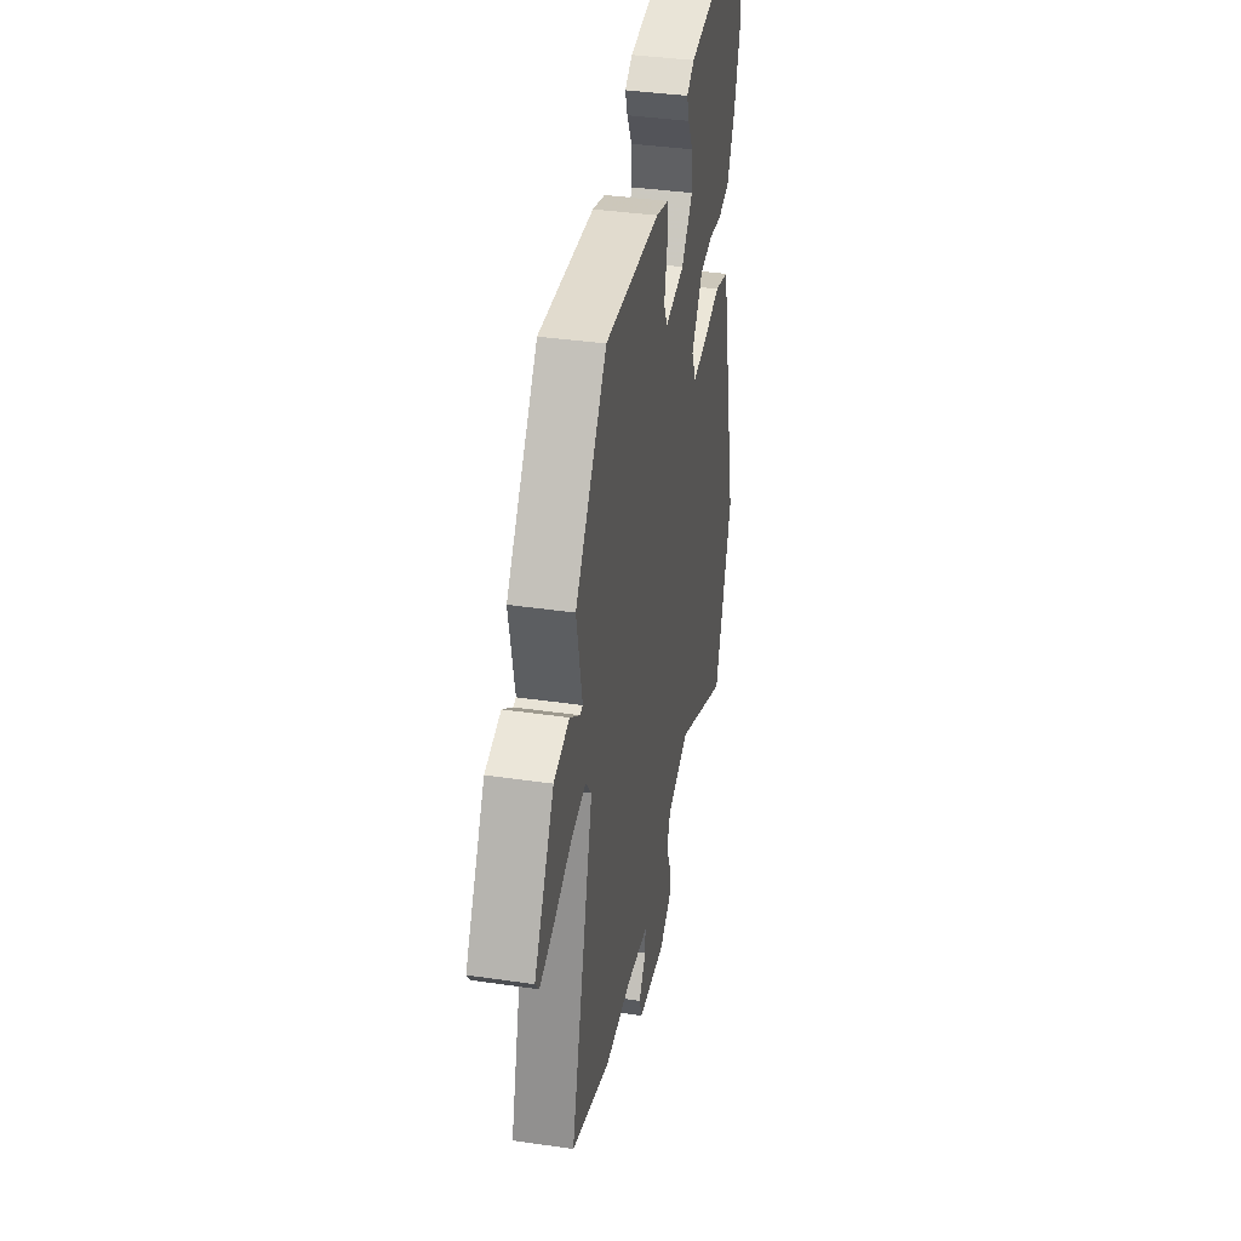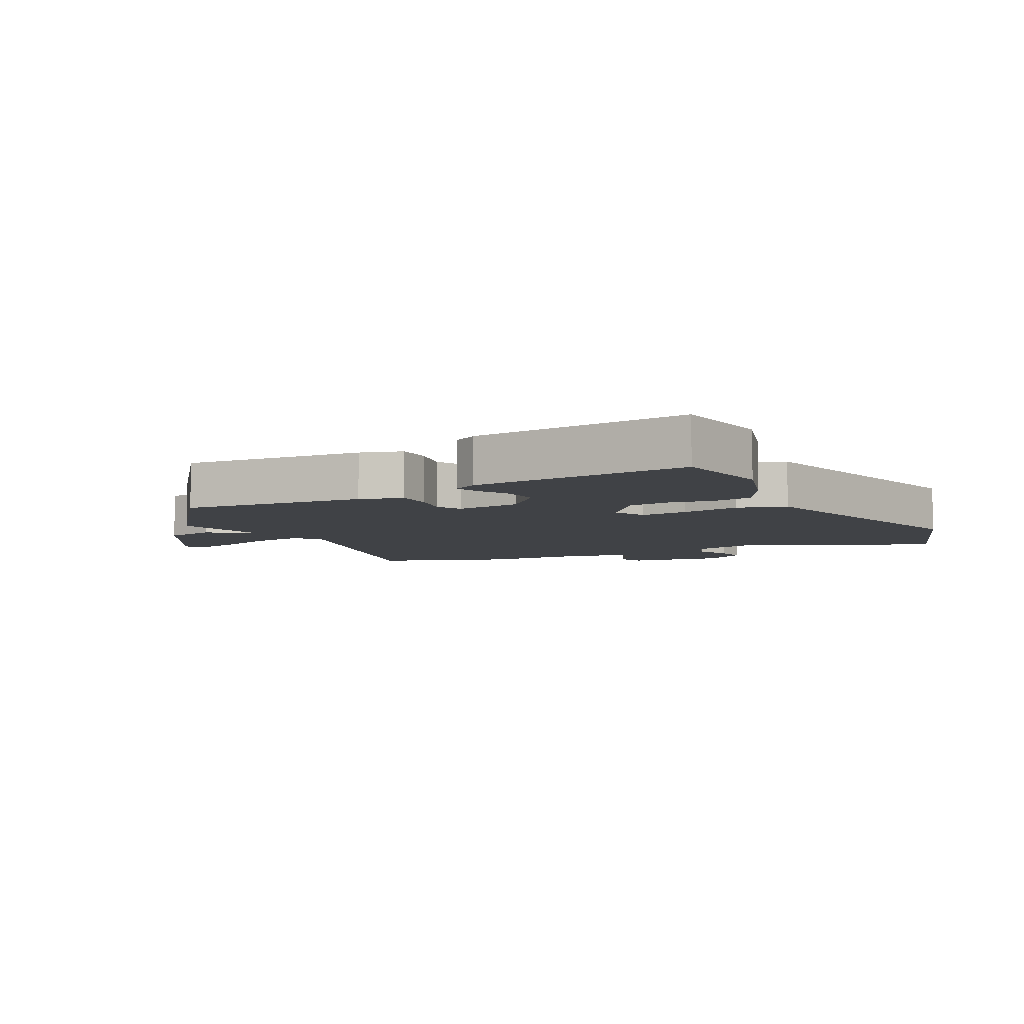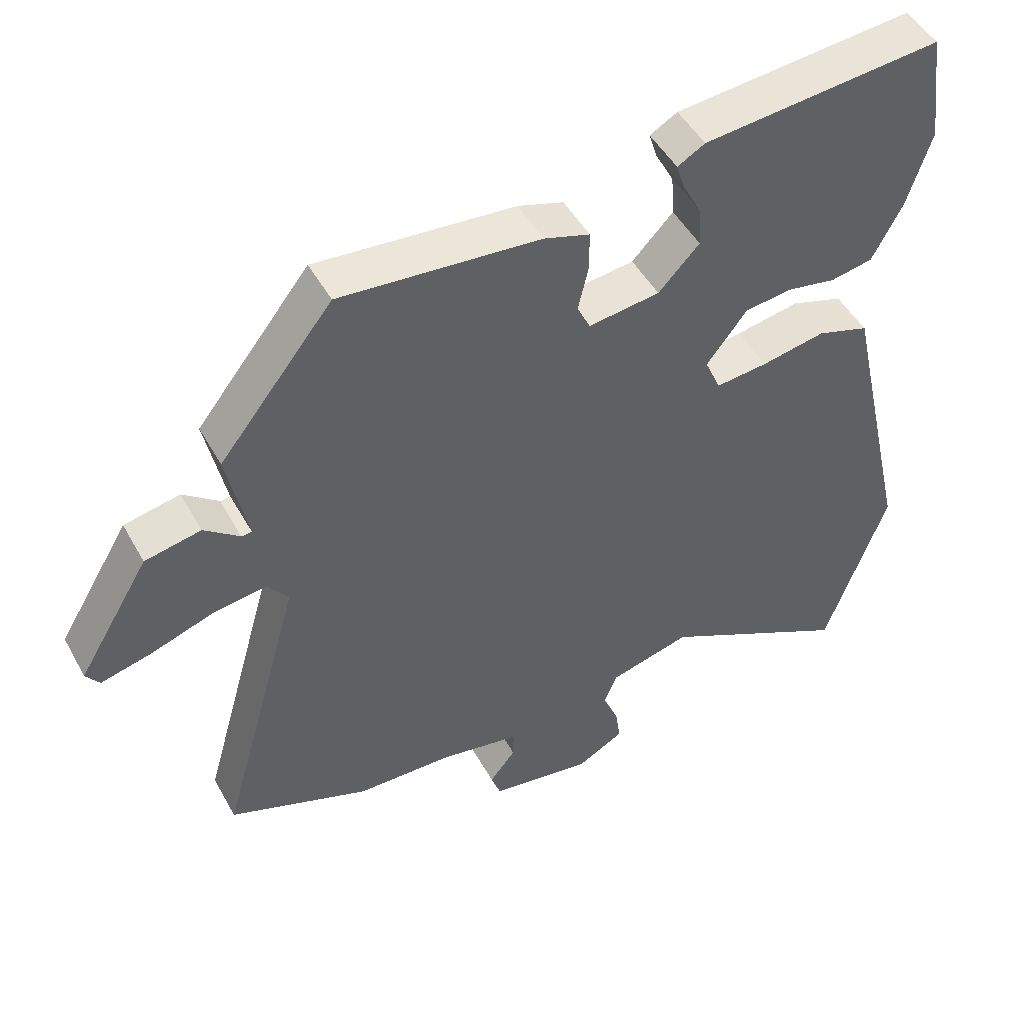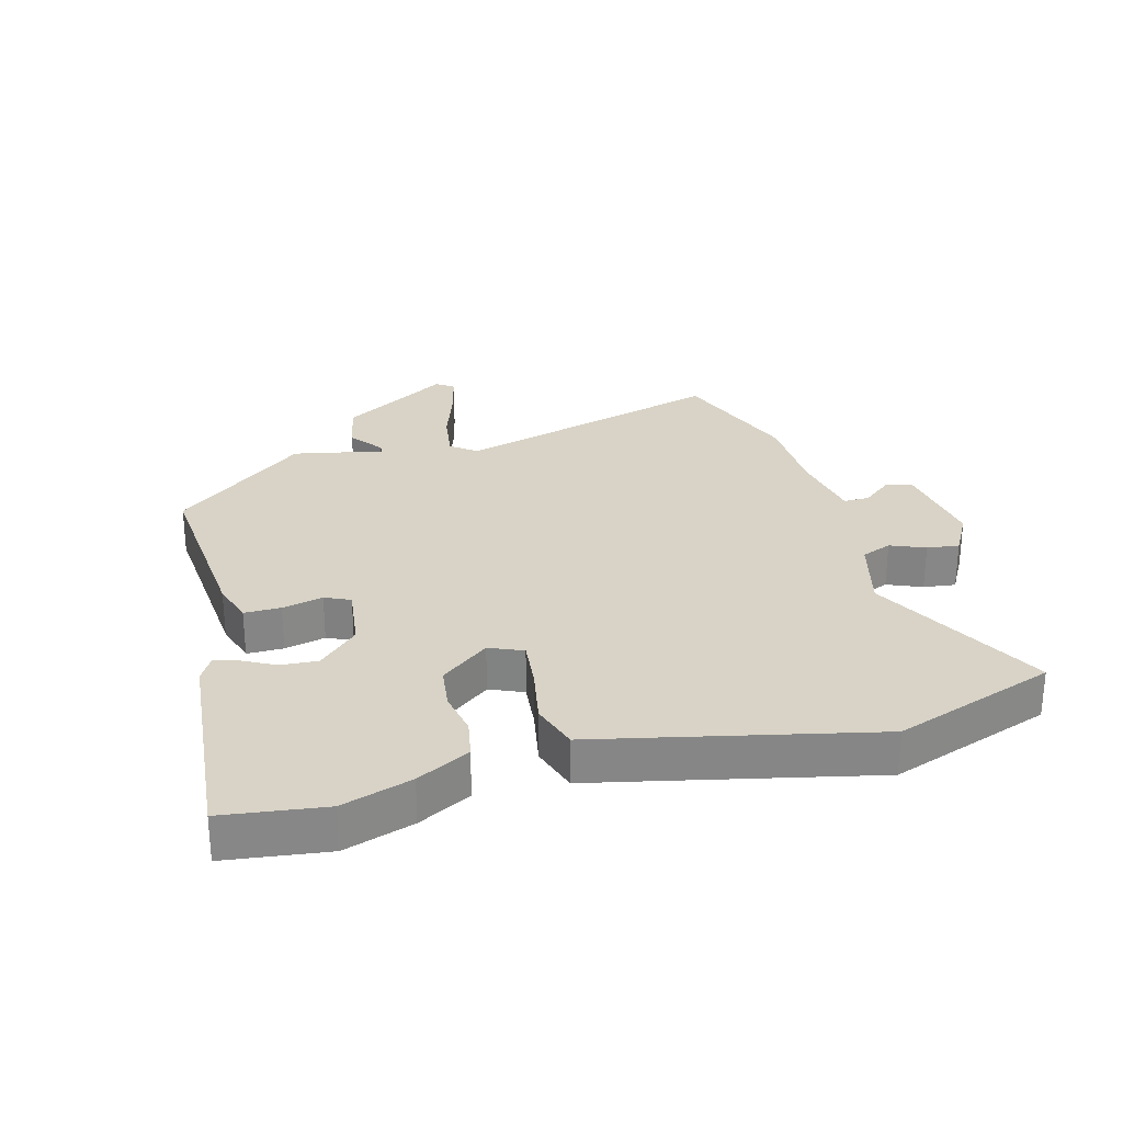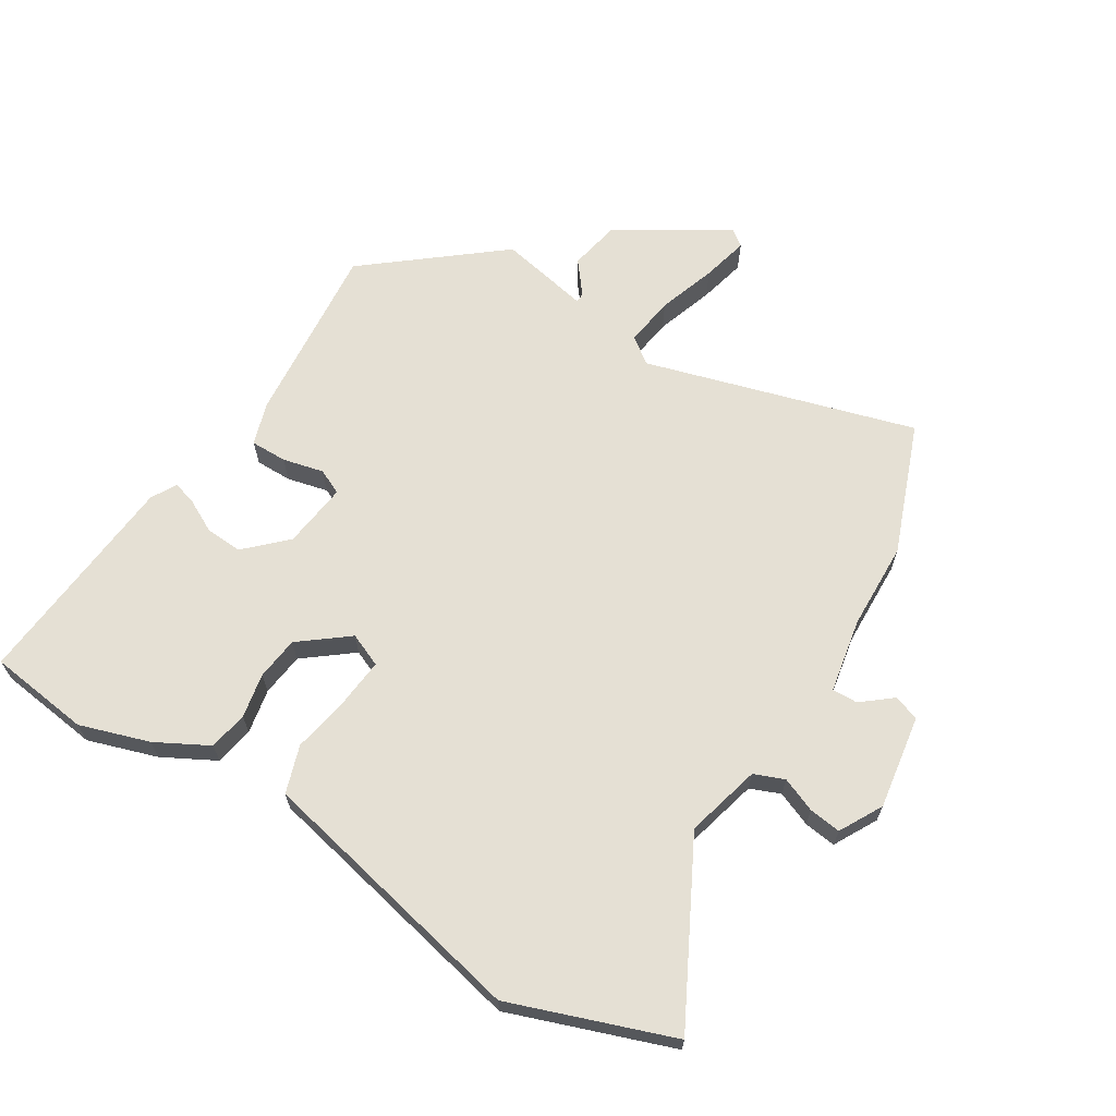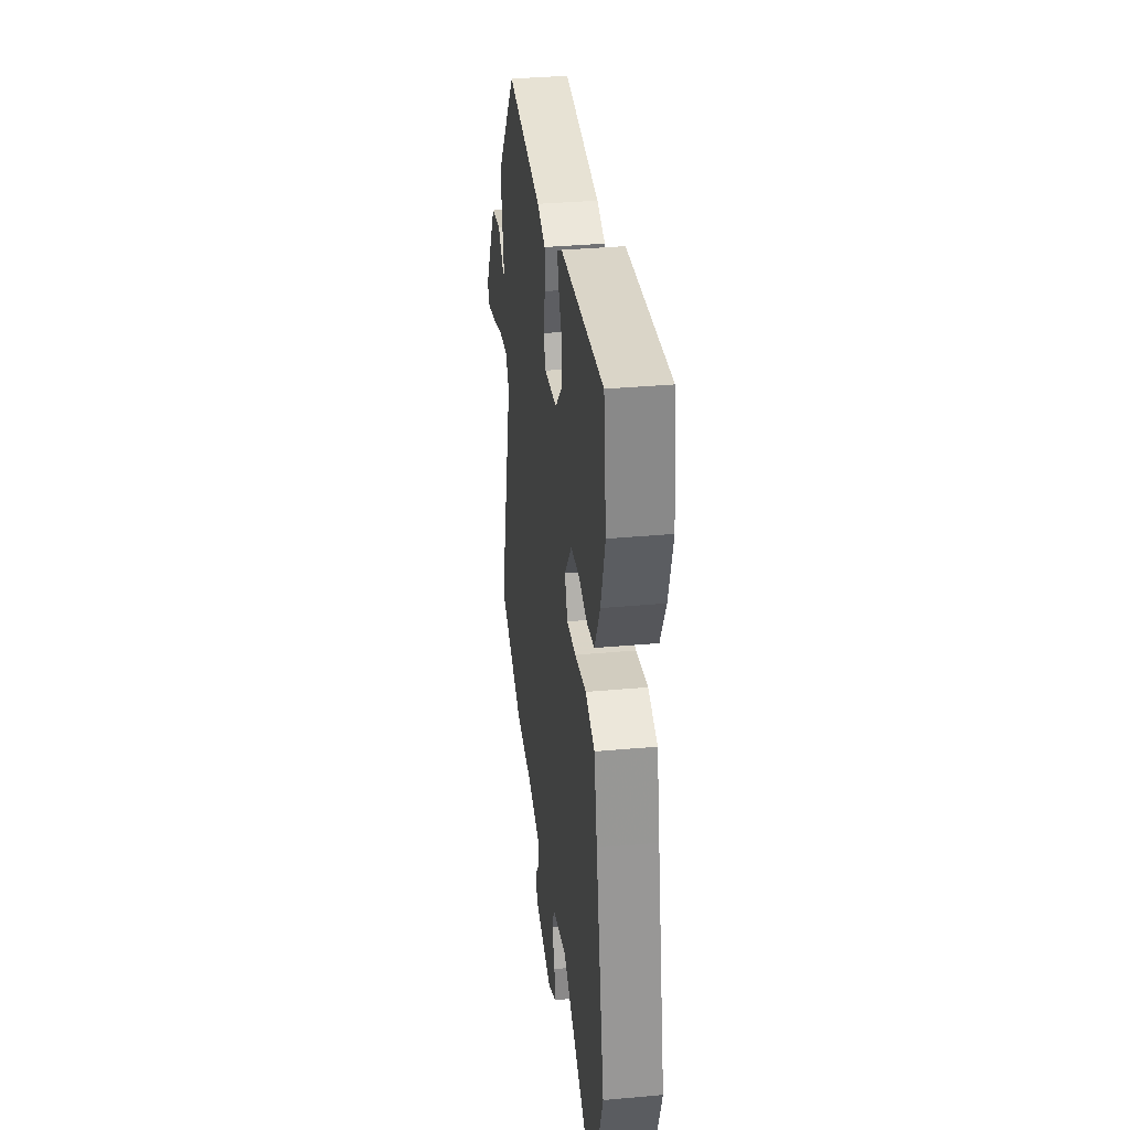
<metadata>
{"format":"obj","ext":"obj","renderer":"f3d","projection":"perspective","resolution":1024,"background":"white","views":[{"elev":38.3,"azim":-79.5,"up":"+Z"},{"elev":-6.4,"azim":28.1,"up":"+Y"},{"elev":48.2,"azim":-27.9,"up":"+Z"},{"elev":28.1,"azim":74.6,"up":"+Y"},{"elev":65.9,"azim":121.2,"up":"+Y"},{"elev":35.0,"azim":83.1,"up":"+Z"}]}
</metadata>
<code>
v 0.493 0.07 0.55
v 0.515 0.07 0.388
v 0.48 0.07 0.277
v 0.436 0.07 0.193
v 0.374 0.07 0.181
v 0.303 0.07 0.194
v 0.234 0.07 0.185
v 0.175 0.07 0.108
v 0.198 0.07 0.055
v 0.274 0.07 0.063
v 0.367 0.07 0.081
v 0.443 0.07 0.057
v 0.469 0.07 -0.059
v 0.542 0.07 -0.38
v 0.452 0.07 -0.638
v 0.172 0.07 -0.494
v 0.053 0.07 -0.526
v 0.034 0.07 -0.574
v 0.057 0.07 -0.629
v 0.064 0.07 -0.68
v -0.004 0.07 -0.718
v -0.154 0.07 -0.696
v -0.168 0.07 -0.655
v -0.13 0.07 -0.607
v -0.129 0.07 -0.566
v -0.248 0.07 -0.545
v -0.387 0.07 -0.542
v -0.594 0.07 -0.465
v -0.473 0.07 -0.035
v -0.504 0.07 0.006
v -0.583 0.07 -0.006
v -0.675 0.07 -0.038
v -0.749 0.07 -0.057
v -0.769 0.07 -0.03
v -0.664 0.07 0.144
v -0.582 0.07 0.161
v -0.53 0.07 0.121
v -0.515 0.07 0.122
v -0.545 0.07 0.266
v -0.379 0.07 0.476
v -0.087 0.07 0.452
v -0.02 0.07 0.431
v -0.02 0.07 0.373
v -0.035 0.07 0.308
v -0.016 0.07 0.268
v 0.088 0.07 0.282
v 0.148 0.07 0.345
v 0.144 0.07 0.404
v 0.117 0.07 0.455
v 0.105 0.07 0.493
v 0.145 0.07 0.516
v 0.493 0 0.55
v 0.515 0 0.388
v 0.48 0 0.277
v 0.436 0 0.193
v 0.374 0 0.181
v 0.303 0 0.194
v 0.234 0 0.185
v 0.175 0 0.108
v 0.198 0 0.055
v 0.274 0 0.063
v 0.367 0 0.081
v 0.443 0 0.057
v 0.469 0 -0.059
v 0.542 0 -0.38
v 0.452 0 -0.638
v 0.172 0 -0.494
v 0.053 0 -0.526
v 0.034 0 -0.574
v 0.057 0 -0.629
v 0.064 0 -0.68
v -0.004 0 -0.718
v -0.154 0 -0.696
v -0.168 0 -0.655
v -0.13 0 -0.607
v -0.129 0 -0.566
v -0.248 0 -0.545
v -0.387 0 -0.542
v -0.594 0 -0.465
v -0.473 0 -0.035
v -0.504 0 0.006
v -0.583 0 -0.006
v -0.675 0 -0.038
v -0.749 0 -0.057
v -0.769 0 -0.03
v -0.664 0 0.144
v -0.582 0 0.161
v -0.53 0 0.121
v -0.515 0 0.122
v -0.545 0 0.266
v -0.379 0 0.476
v -0.087 0 0.452
v -0.02 0 0.431
v -0.02 0 0.373
v -0.035 0 0.308
v -0.016 0 0.268
v 0.088 0 0.282
v 0.148 0 0.345
v 0.144 0 0.404
v 0.117 0 0.455
v 0.105 0 0.493
v 0.145 0 0.516
f 48 49 50 51
f 47 48 51 1
f 46 47 1 2
f 41 42 43 44
f 39 40 41 44
f 38 39 44 45
f 34 35 36 37
f 34 37 38
f 31 32 33 34
f 30 31 34 38
f 29 30 38 45
f 26 27 28 29
f 25 26 29 45
f 21 22 23 24
f 18 19 20 21
f 18 21 24 25
f 13 14 15 16
f 13 16 17
f 10 11 12 13
f 9 10 13 17
f 8 9 17 18
f 3 4 5 6
f 46 2 3 6
f 46 6 7
f 45 46 7 8
f 8 18 25 45
f 102 101 100 99
f 52 102 99 98
f 53 52 98 97
f 95 94 93 92
f 95 92 91 90
f 96 95 90 89
f 88 87 86 85
f 89 88 85
f 85 84 83 82
f 89 85 82 81
f 96 89 81 80
f 80 79 78 77
f 96 80 77 76
f 75 74 73 72
f 72 71 70 69
f 76 75 72 69
f 67 66 65 64
f 68 67 64
f 64 63 62 61
f 68 64 61 60
f 69 68 60 59
f 57 56 55 54
f 57 54 53 97
f 58 57 97
f 59 58 97 96
f 96 76 69 59
f 1 52 53 2
f 2 53 54 3
f 3 54 55 4
f 4 55 56 5
f 5 56 57 6
f 6 57 58 7
f 7 58 59 8
f 8 59 60 9
f 9 60 61 10
f 10 61 62 11
f 11 62 63 12
f 12 63 64 13
f 13 64 65 14
f 14 65 66 15
f 15 66 67 16
f 16 67 68 17
f 17 68 69 18
f 18 69 70 19
f 19 70 71 20
f 20 71 72 21
f 21 72 73 22
f 22 73 74 23
f 23 74 75 24
f 24 75 76 25
f 25 76 77 26
f 26 77 78 27
f 27 78 79 28
f 28 79 80 29
f 29 80 81 30
f 30 81 82 31
f 31 82 83 32
f 32 83 84 33
f 33 84 85 34
f 34 85 86 35
f 35 86 87 36
f 36 87 88 37
f 37 88 89 38
f 38 89 90 39
f 39 90 91 40
f 40 91 92 41
f 41 92 93 42
f 42 93 94 43
f 43 94 95 44
f 44 95 96 45
f 45 96 97 46
f 46 97 98 47
f 47 98 99 48
f 48 99 100 49
f 49 100 101 50
f 50 101 102 51
f 51 102 52 1

</code>
